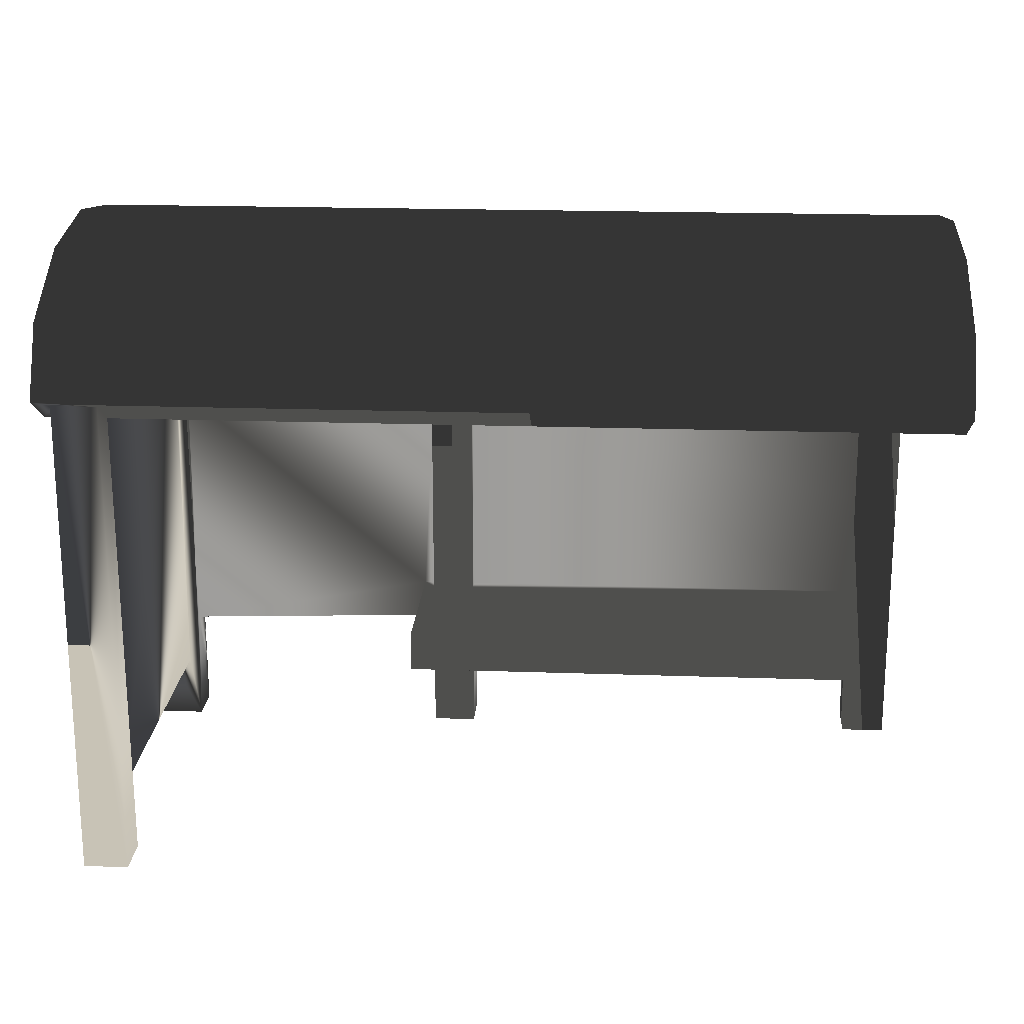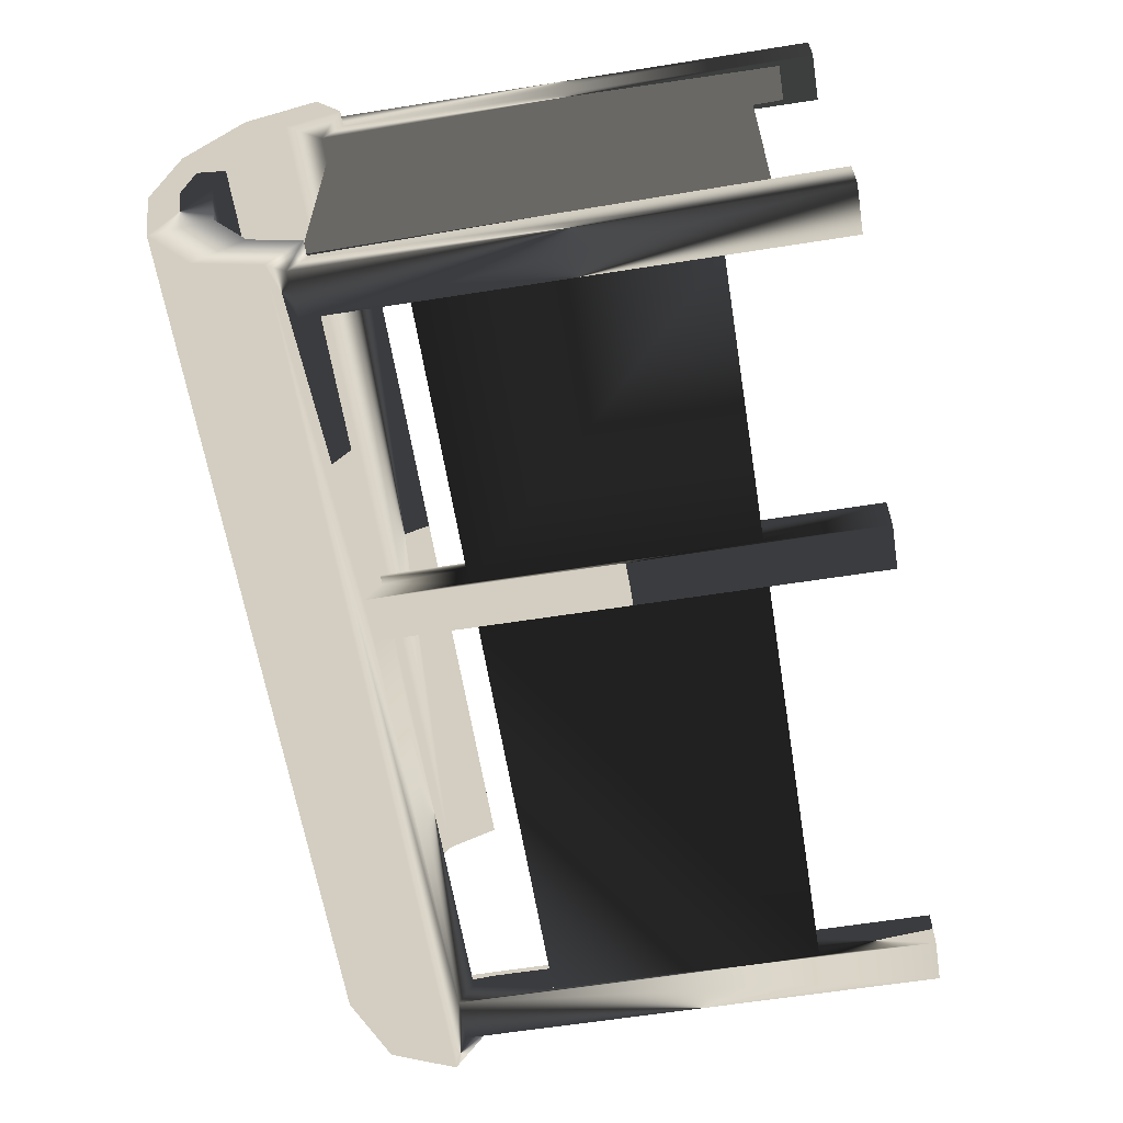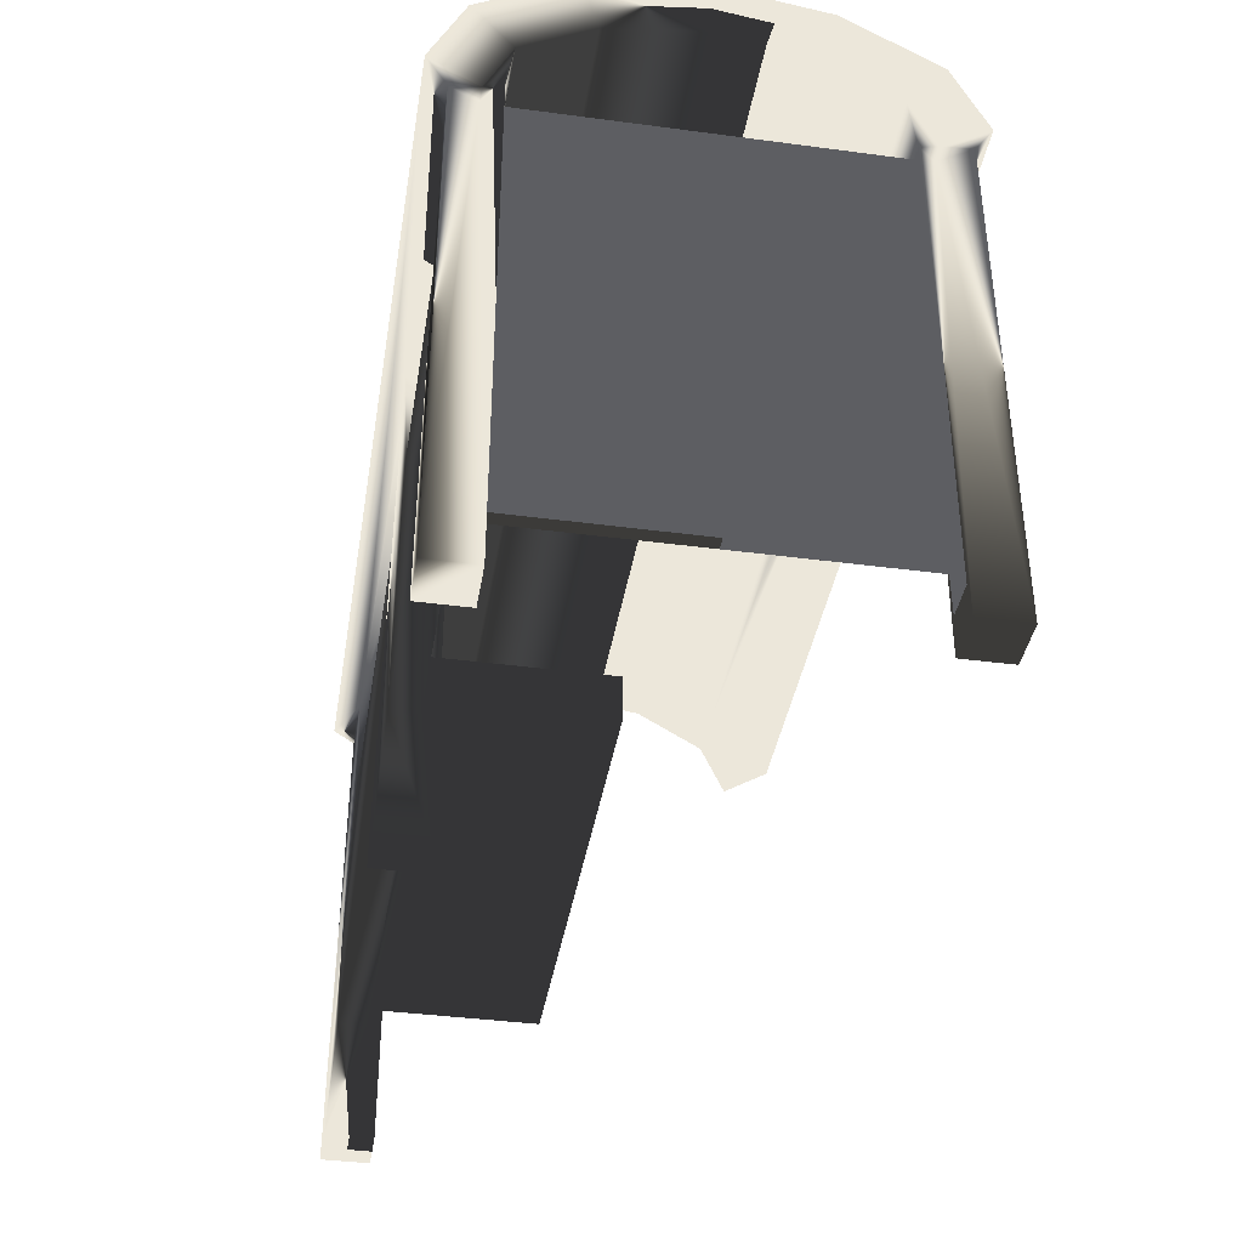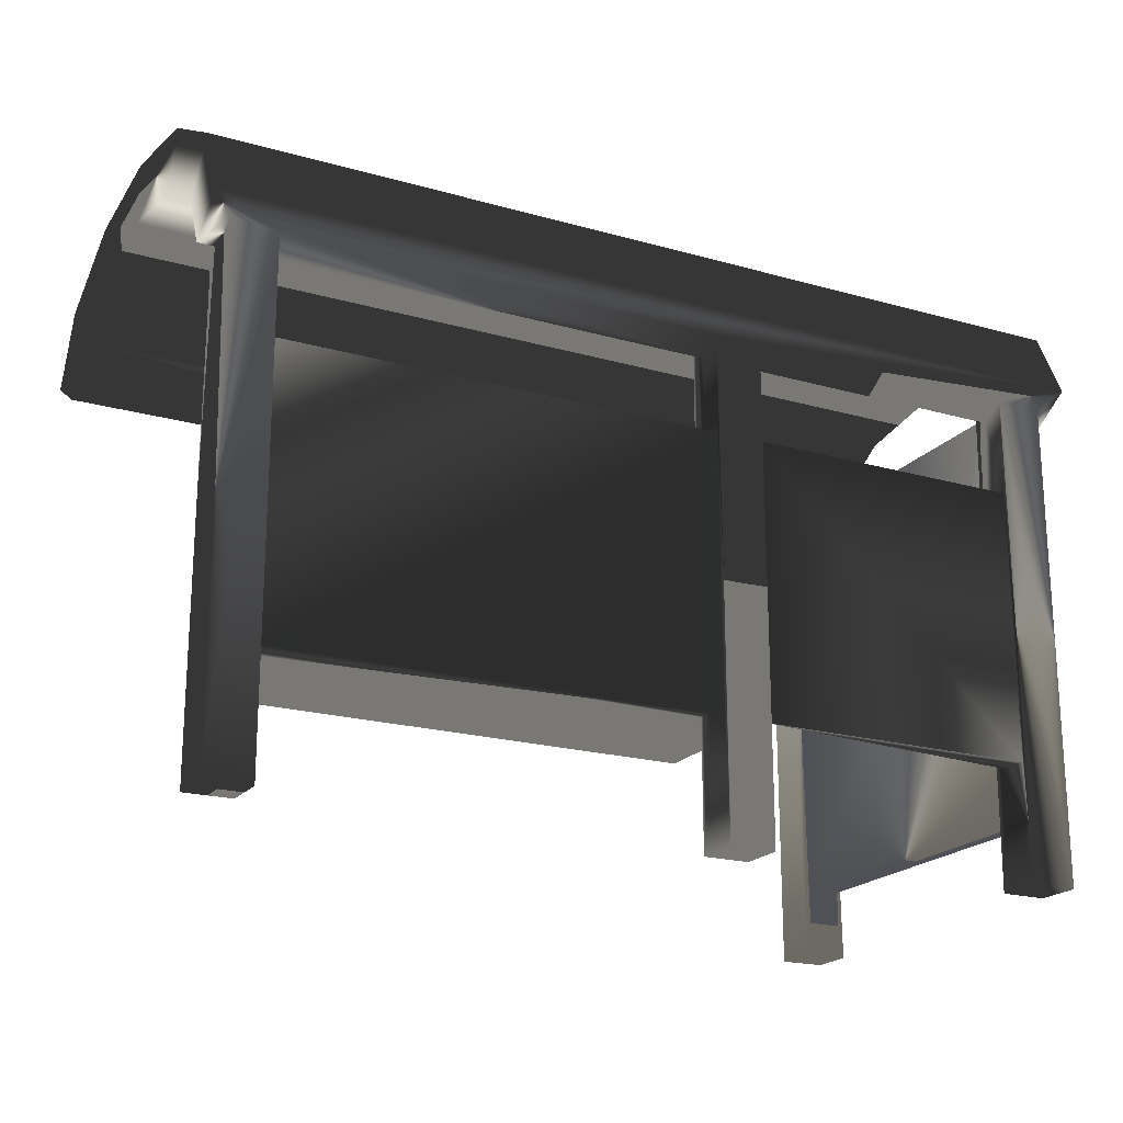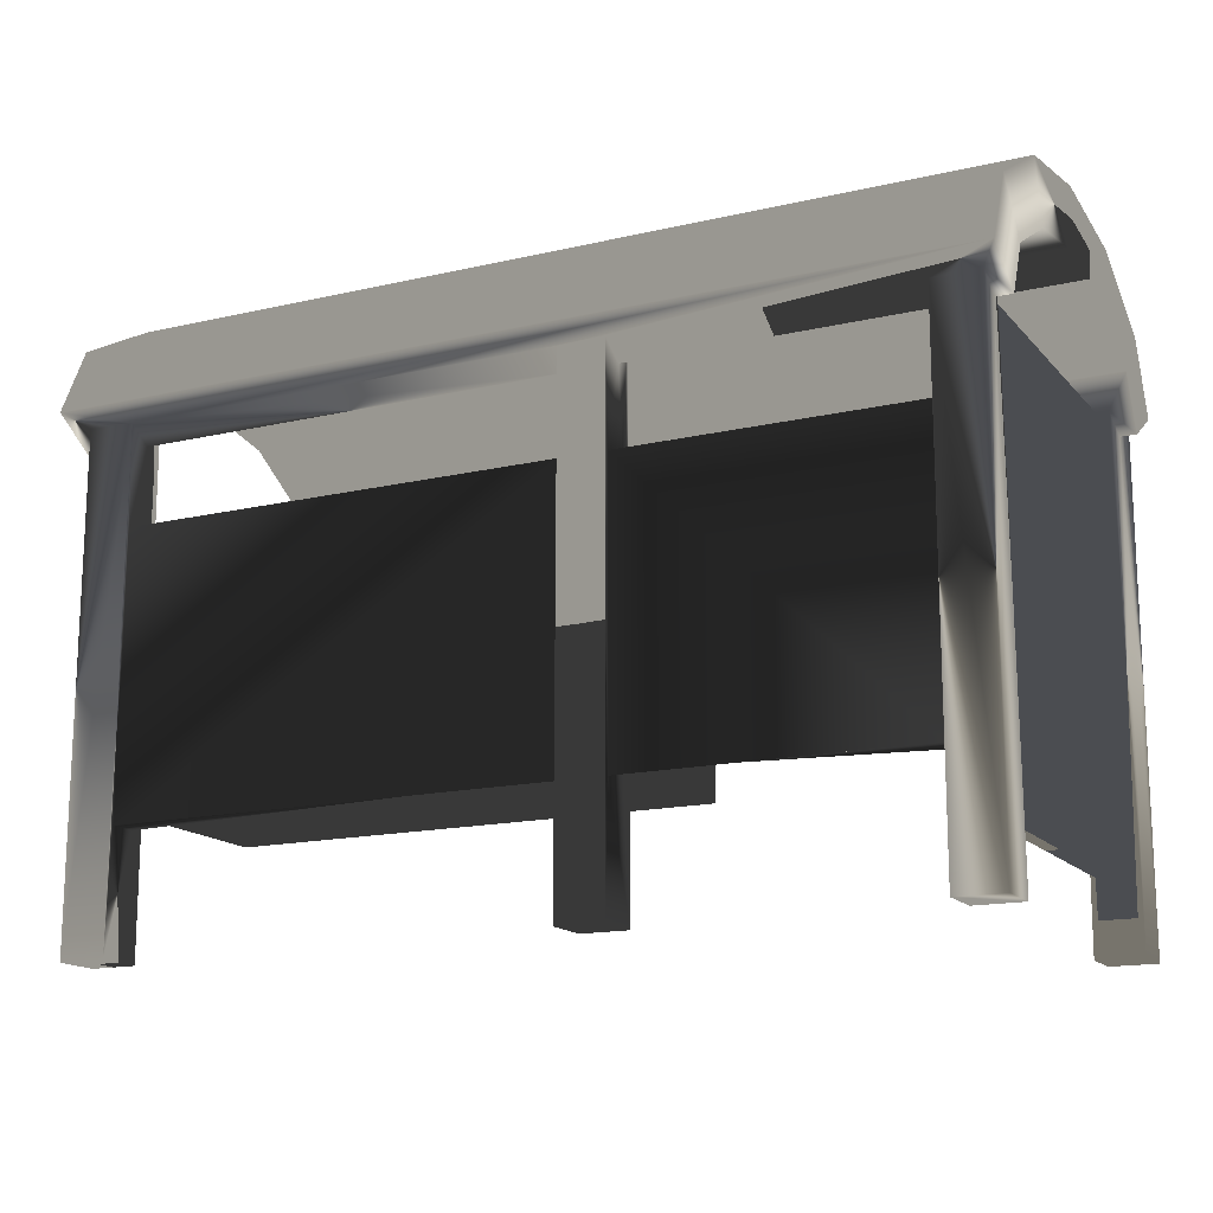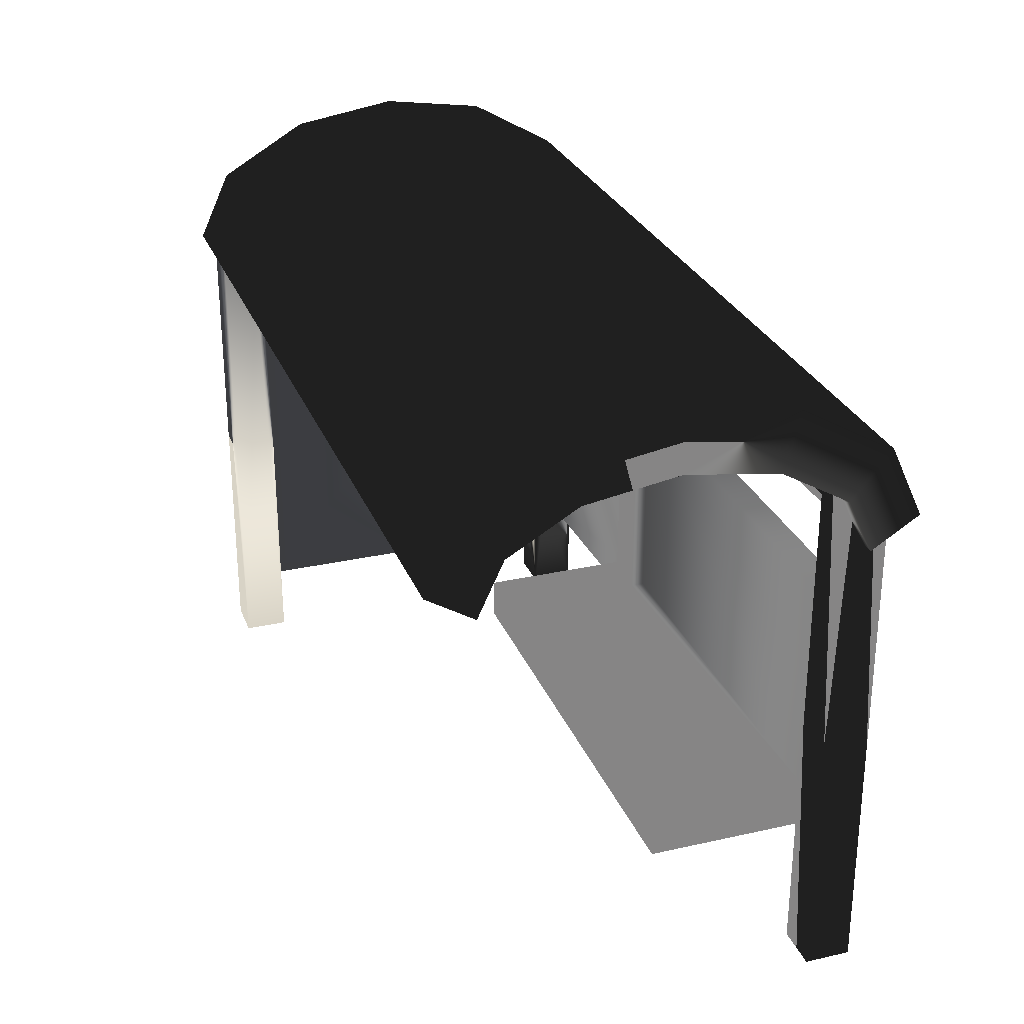
<metadata>
{"format":"obj","ext":"obj","renderer":"f3d","projection":"perspective","resolution":1024,"background":"white","views":[{"elev":19.5,"azim":3.7,"up":"+Y"},{"elev":-61.4,"azim":-80.8,"up":"+Z"},{"elev":-39.4,"azim":-99.4,"up":"+Y"},{"elev":-20.3,"azim":152.5,"up":"+Y"},{"elev":-15.6,"azim":-153.8,"up":"+Y"},{"elev":28.0,"azim":71.1,"up":"+Y"}]}
</metadata>
<code>
g busstop01
v 3.112 43.26 -34.03
v 29.14 0 -34.03
v 33.2 0 -34.03
v 33.2 0 -38.08
v 29.14 0 -38.08
v 71.98 0 -34.03
v 76.04 0 -34.03
v 76.04 0 -38.08
v 71.98 0 -38.08
v 0 0 -34.03
v 4.062 0 -34.03
v 4.062 0 -38.08
v 0 0 -38.08
v 0 0 0
v 4.062 0 0
v 4.062 0 -4.054
v 0 0 -4.054
v 3.112 6.034 -34.03
v 3.112 43.26 -4.054
v 3.112 6.034 -4.054
v 0.9503 43.26 -34.03
v 0.9503 6.034 -34.03
v 0.9503 43.26 -4.054
v 0.9503 6.034 -4.054
v 33.2 11.35 -35.23
v 33.2 34.76 -35.23
v 33.2 15.05 -35.23
v 33.2 34.76 -37.64
v 33.2 10.47 -37.64
v 29.14 15.05 -35.23
v 29.14 34.76 -35.23
v 29.14 34.76 -37.64
v 29.14 10.47 -37.64
v 71.98 10.47 -37.64
v 4.062 10.47 -35.23
v 4.062 34.76 -37.64
v 4.062 10.47 -37.64
v 28.13 11.35 -20.99
v 28.13 15.05 -20.99
v 70.96 11.35 -20.99
v 70.96 15.05 -20.99
v 70.96 15.05 -35.23
v 70.96 11.35 -35.23
v 28.13 15.05 -35.23
v 28.13 11.35 -35.23
v 29.14 11.35 -35.23
v 71.98 25.13 -35.23
v 71.98 34.76 -37.64
v 71.98 34.76 -35.23
v 71.98 10.47 -35.23
v 4.062 34.76 -35.23
v 29.14 15.05 -34.03
v 33.2 11.35 -34.03
v 29.14 11.35 -34.03
v 33.2 15.05 -34.03
v 33.2 45.95 -34.03
v 76.04 45.95 -34.03
v 76.04 43.59 -38.08
v 0.3348 45.95 -34.03
v 4.062 44.11 0
v 4.062 43.51 -37.95
v 4.062 42.16 -35.78
v 71.98 42.16 -35.78
v 4.062 42.16 -3.127
v 77.8 51.62 -19.45
v -1.427 51.62 -19.45
v 77.8 50.35 -27.62
v -1.427 50.35 -27.62
v 77.8 46.89 -33.59
v -1.427 46.89 -33.59
v 77.8 42.16 -35.78
v -1.427 42.16 -35.78
v 77.8 42.16 -3.127
v -1.427 42.16 -3.127
v 77.8 46.89 -5.314
v -1.427 46.89 -5.314
v 77.8 50.35 -11.29
v -1.427 50.35 -11.29
v 77.8 57.09 -19.45
v -1.427 57.09 -19.45
v 77.8 55.61 -29.01
v -1.427 55.61 -29.01
v 77.8 50.98 -37.02
v -1.427 50.98 -37.02
v 77.8 44.73 -39.91
v -1.427 44.73 -39.91
v 77.8 44.73 0.9999
v -1.427 44.73 0.9999
v 77.8 50.98 -1.891
v -1.427 50.98 -1.891
v 77.8 55.61 -9.896
v -1.427 55.61 -9.896
v 29.14 42.16 -35.78
v 33.2 42.16 -35.78
v -0 42.16 -35.78
v 76.04 42.16 -35.78
v 0 42.16 -3.127
v 29.14 45.57 -34.2
v 33.2 43.51 -37.95
v 29.14 43.59 -38.08
v 3.728 45.95 -34.03
v 71.98 45.57 -34.2
v 71.98 43.51 -37.95
v 0 43.59 -38.08
v 3.55 44.17 -4.054
v 0.513 44.17 -4.054
v 0 44.11 0
f 20 1 19
f 1 20 18
f 24 23 22
f 23 21 22
f 21 23 19
f 19 1 21
f 18 20 24
f 24 22 18
f 53 2 3
f 2 53 54
f 55 56 98
f 98 52 55
f 56 55 26
f 26 55 27
f 3 25 53
f 3 29 25
f 29 3 4
f 94 28 99
f 94 26 28
f 56 26 94
f 28 4 99
f 4 28 29
f 5 99 4
f 99 5 100
f 46 2 54
f 52 31 30
f 52 98 31
f 2 33 5
f 33 2 46
f 31 93 32
f 93 31 98
f 100 32 93
f 33 100 5
f 100 33 32
f 2 4 3
f 4 2 5
f 7 57 102
f 102 6 7
f 96 8 58
f 96 7 8
f 57 7 96
f 8 103 58
f 103 8 9
f 47 6 102
f 6 47 50
f 50 9 6
f 9 50 34
f 49 47 102
f 9 48 103
f 48 9 34
f 49 63 48
f 63 49 102
f 103 48 63
f 6 8 7
f 8 6 9
f 11 22 10
f 22 11 18
f 22 59 10
f 59 22 21
f 101 21 1
f 21 101 59
f 101 18 11
f 18 101 1
f 36 12 61
f 12 36 37
f 12 35 11
f 35 12 37
f 62 36 61
f 62 51 36
f 101 51 62
f 11 51 101
f 51 11 35
f 13 61 12
f 61 13 104
f 10 59 95
f 10 95 13
f 95 104 13
f 10 12 11
f 12 10 13
f 15 60 107
f 107 14 15
f 16 105 64
f 64 15 16
f 64 60 15
f 17 106 24
f 24 106 23
f 17 20 16
f 20 17 24
f 106 19 23
f 19 106 105
f 105 16 20
f 105 20 19
f 97 14 107
f 17 97 106
f 97 17 14
f 14 16 15
f 16 14 17
f 39 40 41
f 40 39 38
f 40 42 41
f 42 40 43
f 39 45 38
f 45 39 44
f 55 42 27
f 42 55 41
f 44 39 52
f 52 30 44
f 39 55 52
f 55 39 41
f 45 54 38
f 54 45 46
f 53 38 54
f 40 38 53
f 53 43 40
f 43 53 25
f 44 35 45
f 35 44 51
f 50 47 42
f 50 42 43
f 35 46 45
f 50 43 25
f 51 44 31
f 31 44 30
f 26 47 49
f 26 42 47
f 26 27 42
f 37 32 33
f 32 37 36
f 34 29 28
f 34 28 48
f 49 28 26
f 28 49 48
f 51 31 32
f 51 32 36
f 46 35 37
f 46 37 33
f 25 34 50
f 34 25 29
f 85 86 84
f 85 84 83
f 80 79 81
f 80 81 82
f 90 87 89
f 87 90 88
f 90 89 91
f 90 91 92
f 81 84 82
f 84 81 83
f 92 91 79
f 92 79 80
f 62 98 101
f 98 62 93
f 94 102 56
f 102 94 63
f 59 72 95
f 72 59 70
f 71 69 57
f 57 96 71
f 69 70 102
f 69 102 57
f 70 98 56
f 98 70 101
f 101 70 59
f 70 56 102
f 68 65 66
f 65 68 67
f 64 75 73
f 75 64 105
f 74 76 106
f 74 106 97
f 76 105 106
f 105 76 75
f 75 76 78
f 75 78 77
f 67 68 70
f 67 70 69
f 66 77 78
f 77 66 65
f 85 69 71
f 69 85 83
f 71 58 85
f 71 96 58
f 72 104 95
f 72 86 104
f 94 103 63
f 103 94 99
f 61 93 62
f 93 61 100
f 86 100 61
f 61 104 86
f 86 85 103
f 103 85 58
f 103 100 86
f 100 103 99
f 86 72 70
f 86 70 84
f 65 81 79
f 81 65 67
f 80 82 66
f 66 82 68
f 89 87 75
f 75 87 73
f 76 88 90
f 88 76 74
f 107 74 97
f 74 107 88
f 60 88 107
f 87 88 60
f 60 73 87
f 73 60 64
f 77 91 89
f 77 89 75
f 90 78 76
f 78 90 92
f 83 67 69
f 67 83 81
f 84 68 82
f 68 84 70
f 77 65 91
f 65 79 91
f 92 66 78
f 66 92 80

</code>
